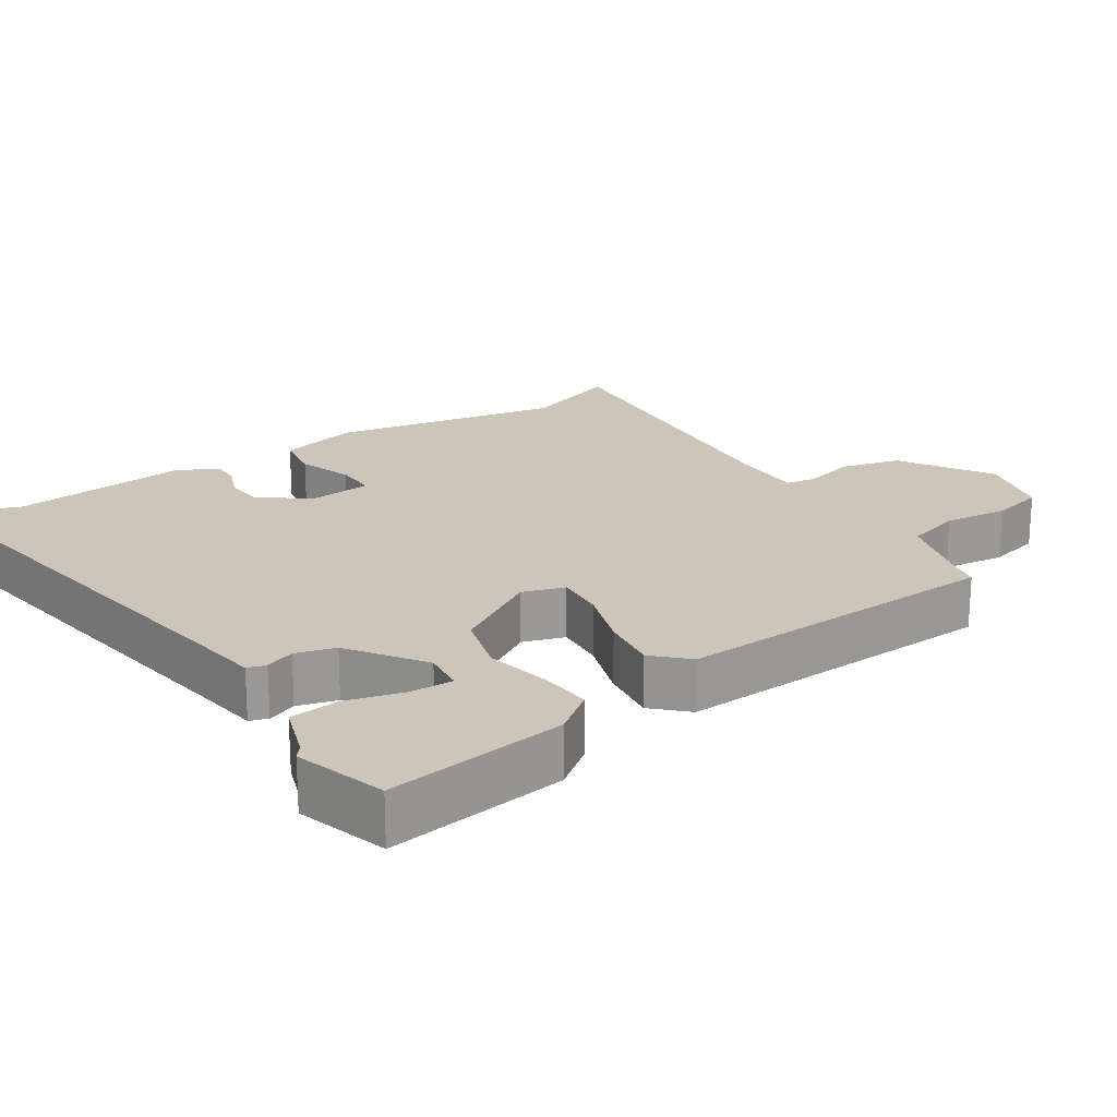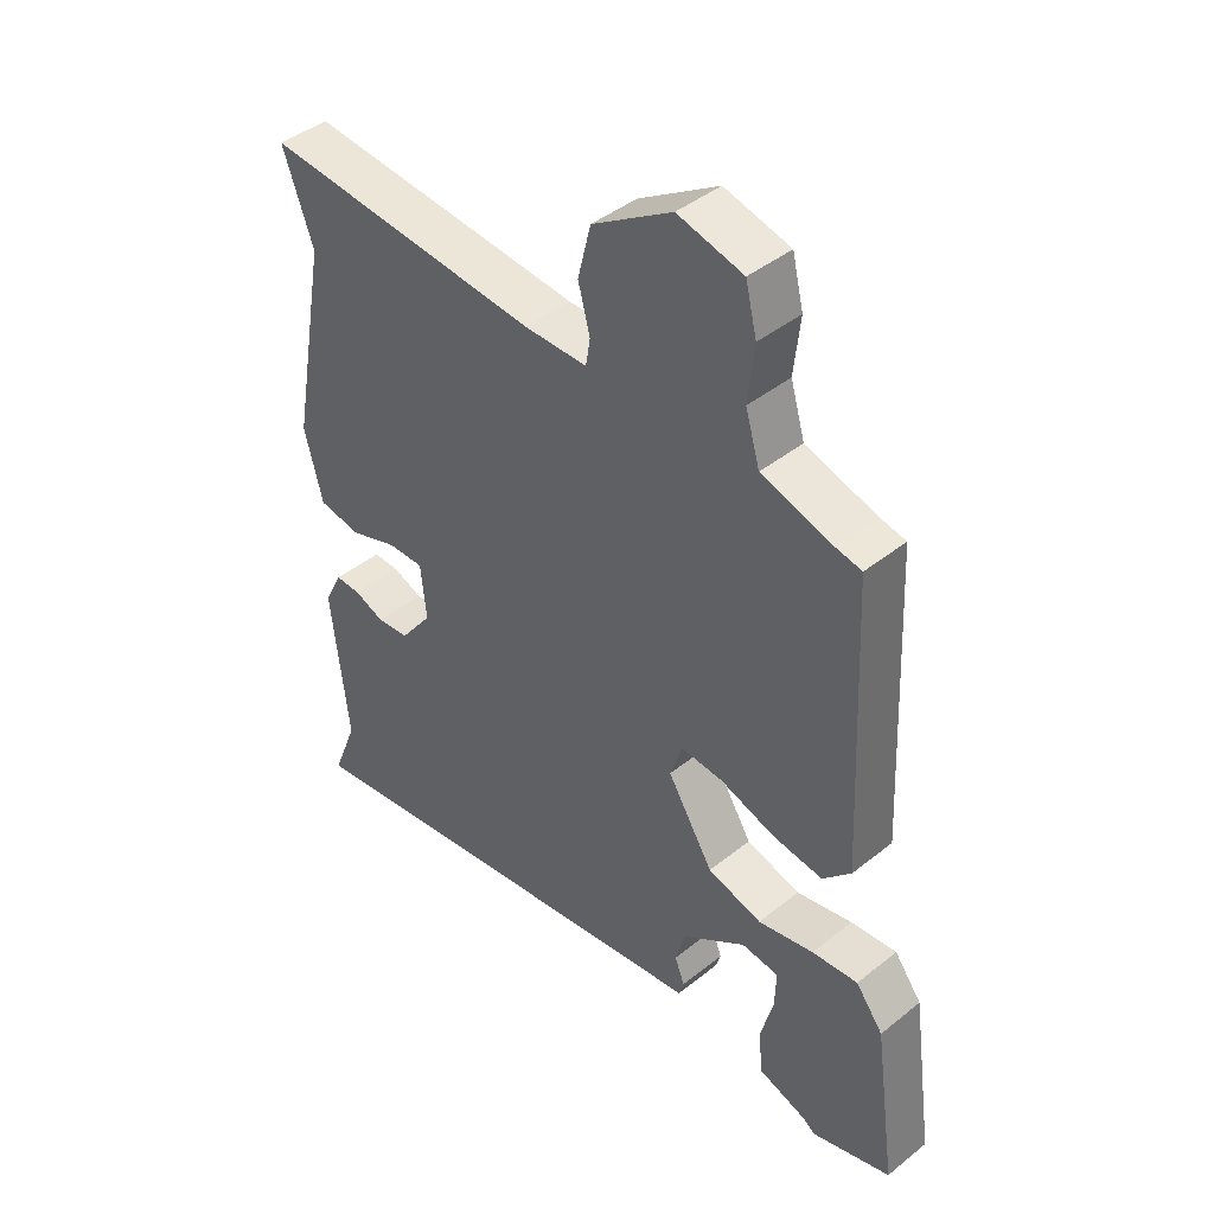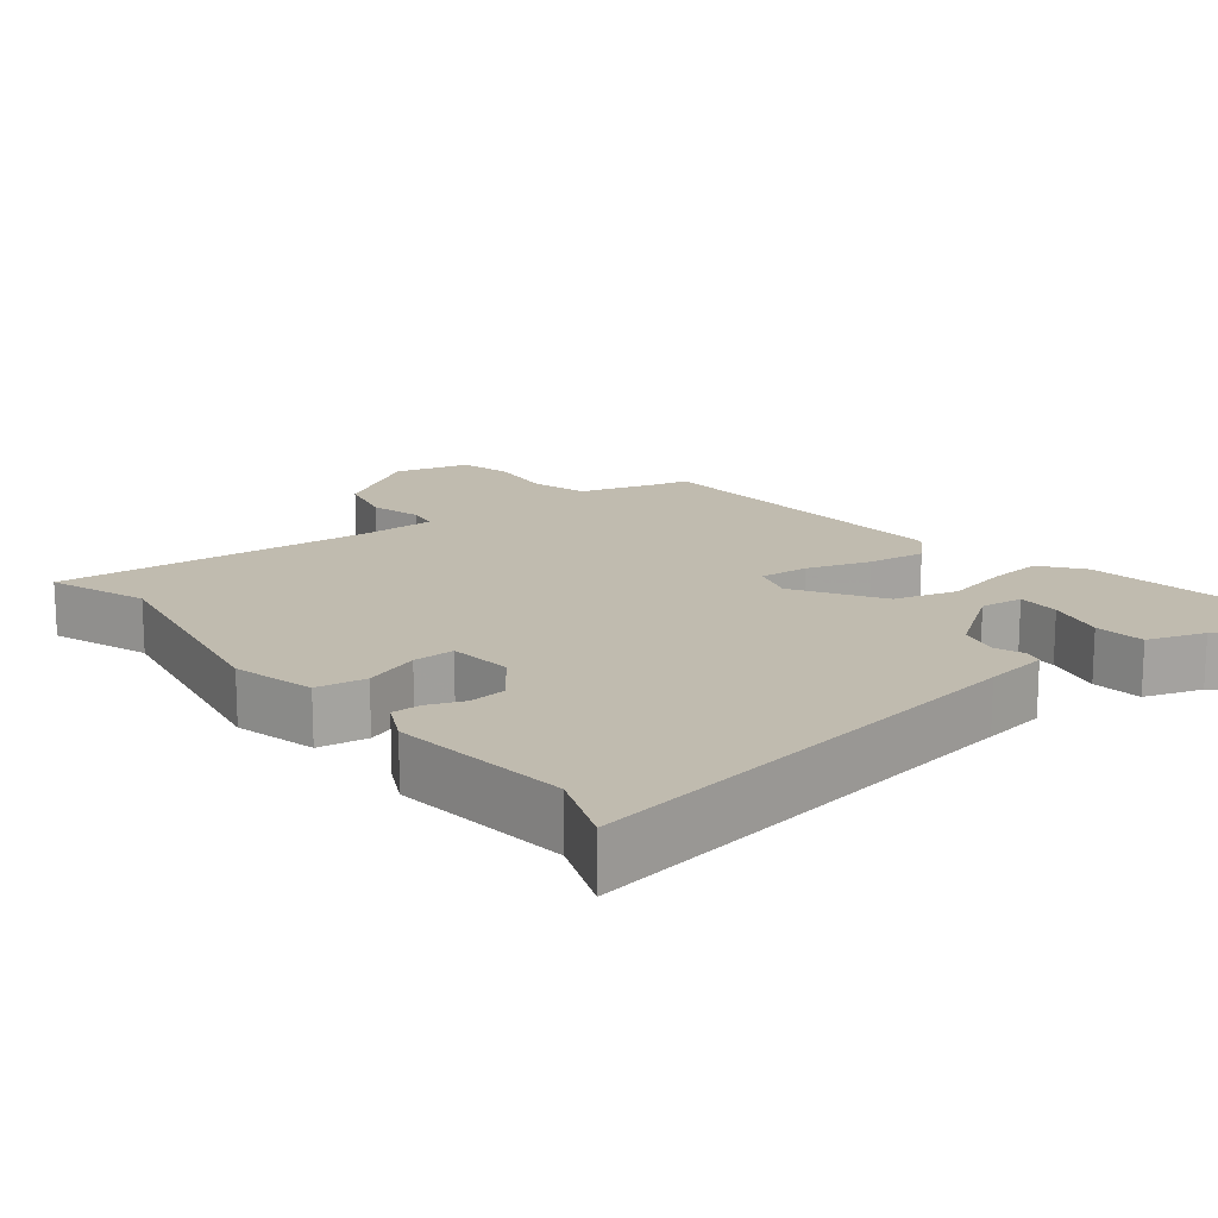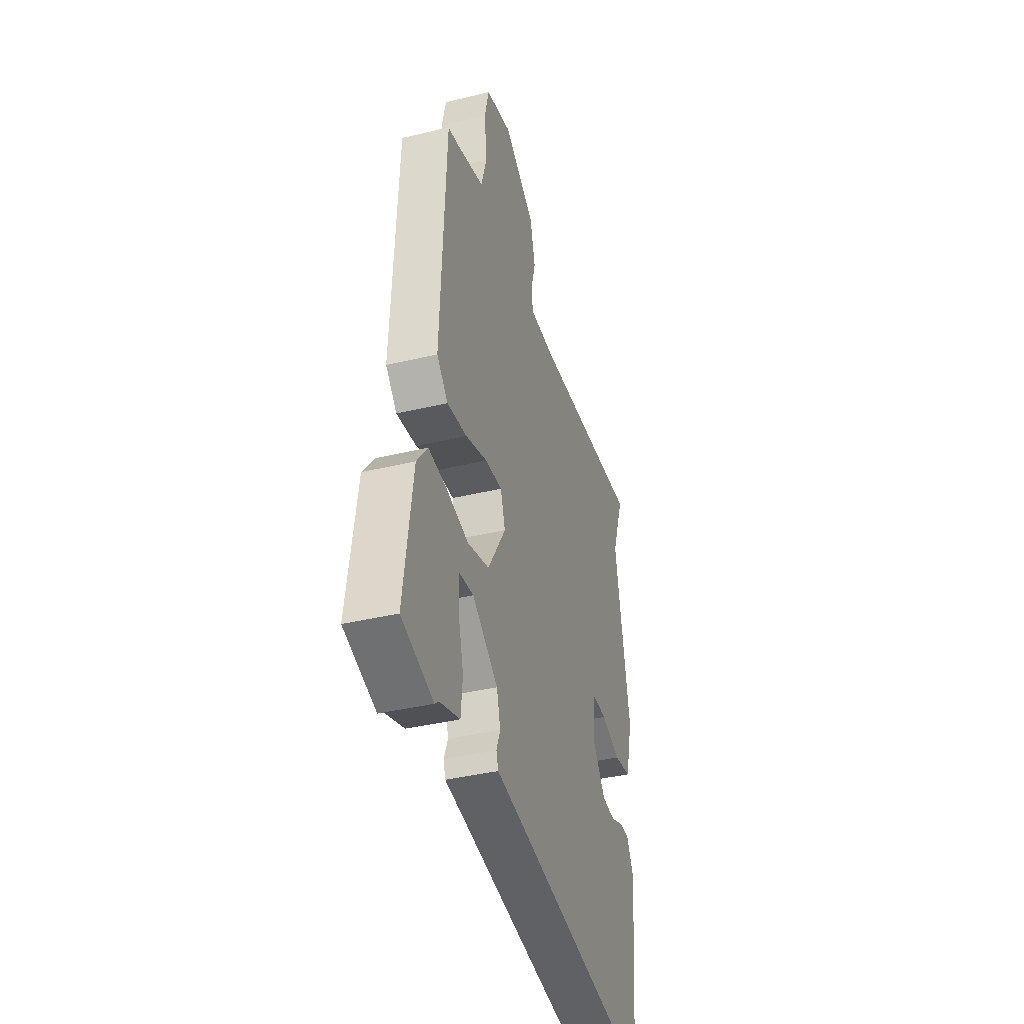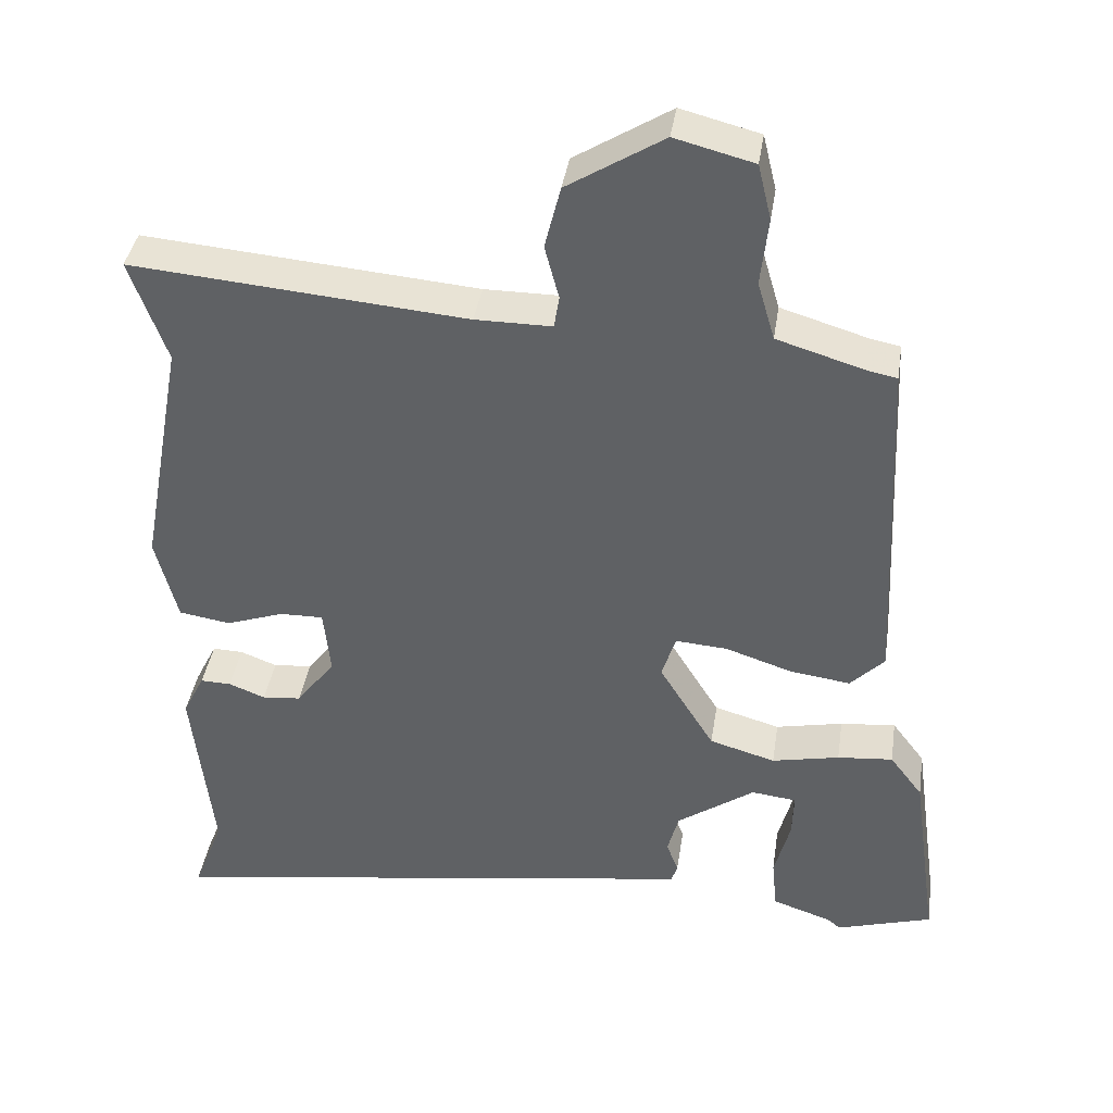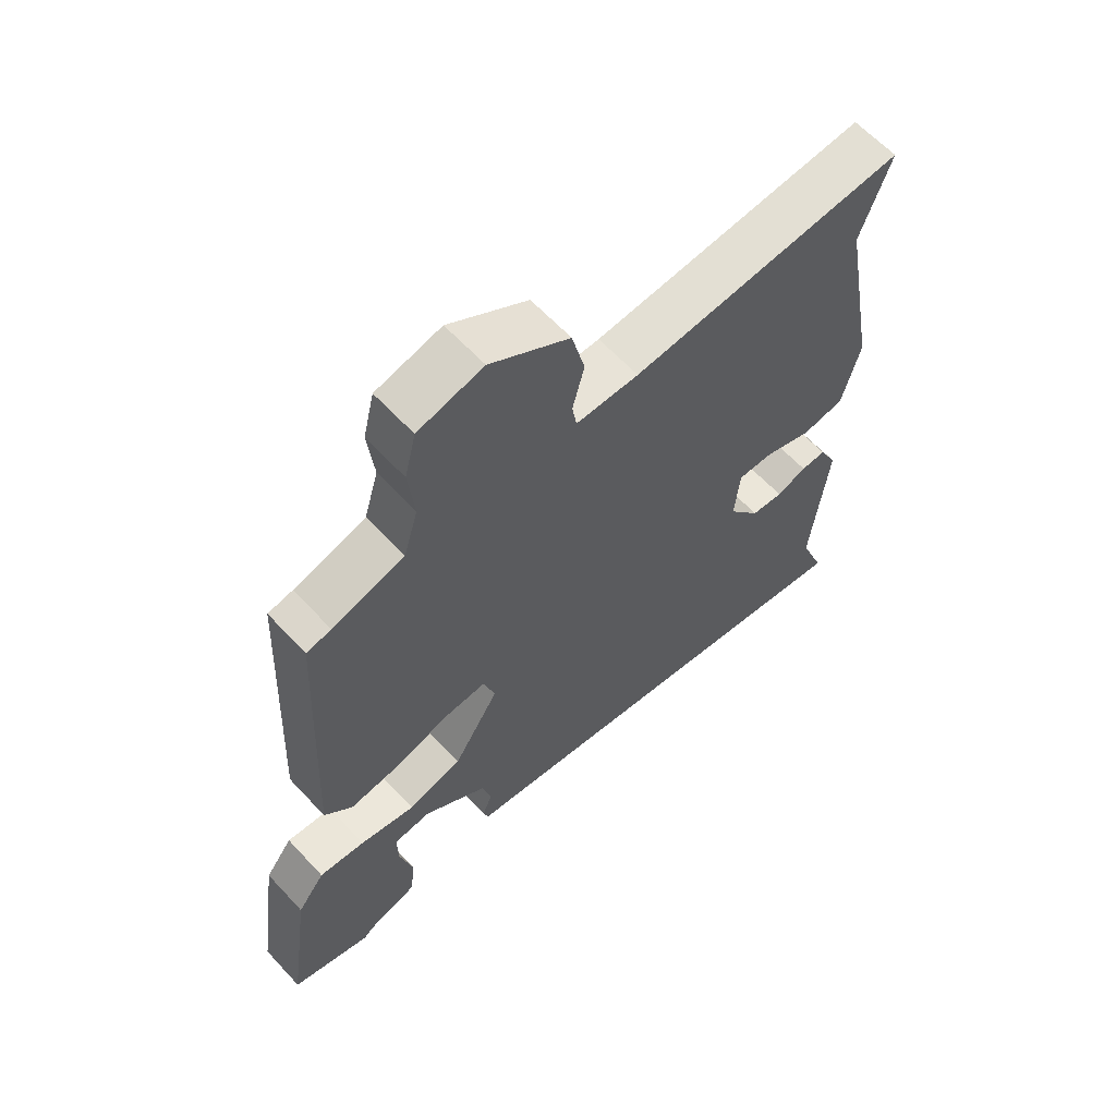
<metadata>
{"format":"obj","ext":"obj","renderer":"f3d","projection":"perspective","resolution":1024,"background":"white","views":[{"elev":20.9,"azim":-123.3,"up":"+Y"},{"elev":42.9,"azim":-133.5,"up":"+Z"},{"elev":16.0,"azim":141.5,"up":"+Y"},{"elev":-39.1,"azim":-73.3,"up":"+Z"},{"elev":39.2,"azim":-171.3,"up":"+Z"},{"elev":62.1,"azim":-42.7,"up":"+Z"}]}
</metadata>
<code>
v 0.518 0.07 0.55
v 0.469 0.07 0.413
v 0.529 0.07 0.091
v 0.5 0.07 -0.023
v 0.431 0.07 -0.034
v 0.354 0.07 -0.007
v 0.296 0.07 -0.006
v 0.287 0.07 -0.095
v 0.339 0.07 -0.164
v 0.391 0.07 -0.169
v 0.44 0.07 -0.15
v 0.481 0.07 -0.149
v 0.51 0.07 -0.207
v 0.483 0.07 -0.456
v 0.524 0.07 -0.561
v -0.116 0.07 -0.463
v -0.205 0.07 -0.45
v -0.213 0.07 -0.424
v -0.197 0.07 -0.383
v -0.212 0.07 -0.327
v -0.316 0.07 -0.254
v -0.376 0.07 -0.261
v -0.374 0.07 -0.321
v -0.353 0.07 -0.402
v -0.36 0.07 -0.472
v -0.44 0.07 -0.499
v -0.457 0.07 -0.513
v -0.585 0.07 -0.474
v -0.549 0.07 -0.22
v -0.505 0.07 -0.162
v -0.431 0.07 -0.169
v -0.341 0.07 -0.188
v -0.253 0.07 -0.163
v -0.179 0.07 -0.043
v -0.198 0.07 0.016
v -0.267 0.07 0.011
v -0.355 0.07 -0.018
v -0.436 0.07 -0.029
v -0.481 0.07 0.017
v -0.459 0.07 0.479
v -0.419 0.07 0.487
v -0.303 0.07 0.522
v -0.28 0.07 0.6
v -0.29 0.07 0.69
v -0.272 0.07 0.764
v -0.167 0.07 0.791
v -0.039 0.07 0.711
v -0.018 0.07 0.627
v -0.037 0.07 0.555
v -0.03 0.07 0.512
v 0.072 0.07 0.512
v 0.518 0 0.55
v 0.469 0 0.413
v 0.529 0 0.091
v 0.5 0 -0.023
v 0.431 0 -0.034
v 0.354 0 -0.007
v 0.296 0 -0.006
v 0.287 0 -0.095
v 0.339 0 -0.164
v 0.391 0 -0.169
v 0.44 0 -0.15
v 0.481 0 -0.149
v 0.51 0 -0.207
v 0.483 0 -0.456
v 0.524 0 -0.561
v -0.116 0 -0.463
v -0.205 0 -0.45
v -0.213 0 -0.424
v -0.197 0 -0.383
v -0.212 0 -0.327
v -0.316 0 -0.254
v -0.376 0 -0.261
v -0.374 0 -0.321
v -0.353 0 -0.402
v -0.36 0 -0.472
v -0.44 0 -0.499
v -0.457 0 -0.513
v -0.585 0 -0.474
v -0.549 0 -0.22
v -0.505 0 -0.162
v -0.431 0 -0.169
v -0.341 0 -0.188
v -0.253 0 -0.163
v -0.179 0 -0.043
v -0.198 0 0.016
v -0.267 0 0.011
v -0.355 0 -0.018
v -0.436 0 -0.029
v -0.481 0 0.017
v -0.459 0 0.479
v -0.419 0 0.487
v -0.303 0 0.522
v -0.28 0 0.6
v -0.29 0 0.69
v -0.272 0 0.764
v -0.167 0 0.791
v -0.039 0 0.711
v -0.018 0 0.627
v -0.037 0 0.555
v -0.03 0 0.512
v 0.072 0 0.512
f 47 48 49
f 46 47 49
f 45 46 49
f 44 45 49
f 43 44 49
f 42 43 49 50
f 41 42 50
f 41 50 51
f 40 41 51
f 39 40 51
f 38 39 51
f 37 38 51
f 36 37 51
f 30 31 32
f 29 30 32
f 28 29 32
f 26 27 28
f 25 26 28
f 24 25 28
f 23 24 28
f 22 23 28
f 22 28 32
f 21 22 32 33
f 16 17 18 19
f 16 19 20
f 15 16 20
f 14 15 20
f 12 13 14
f 11 12 14
f 10 11 14
f 20 21 33
f 14 20 33
f 10 14 33
f 9 10 33
f 4 5 6
f 3 4 6
f 2 3 6
f 2 6 7
f 51 1 2
f 36 51 2
f 35 36 2
f 8 9 33 34
f 7 8 34 35
f 2 7 35
f 100 99 98
f 100 98 97
f 100 97 96
f 100 96 95
f 100 95 94
f 101 100 94 93
f 101 93 92
f 102 101 92
f 102 92 91
f 102 91 90
f 102 90 89
f 102 89 88
f 102 88 87
f 83 82 81
f 83 81 80
f 83 80 79
f 79 78 77
f 79 77 76
f 79 76 75
f 79 75 74
f 79 74 73
f 83 79 73
f 84 83 73 72
f 70 69 68 67
f 71 70 67
f 71 67 66
f 71 66 65
f 65 64 63
f 65 63 62
f 65 62 61
f 84 72 71
f 84 71 65
f 84 65 61
f 84 61 60
f 57 56 55
f 57 55 54
f 57 54 53
f 58 57 53
f 53 52 102
f 53 102 87
f 53 87 86
f 85 84 60 59
f 86 85 59 58
f 86 58 53
f 1 52 53 2
f 2 53 54 3
f 3 54 55 4
f 4 55 56 5
f 5 56 57 6
f 6 57 58 7
f 7 58 59 8
f 8 59 60 9
f 9 60 61 10
f 10 61 62 11
f 11 62 63 12
f 12 63 64 13
f 13 64 65 14
f 14 65 66 15
f 15 66 67 16
f 16 67 68 17
f 17 68 69 18
f 18 69 70 19
f 19 70 71 20
f 20 71 72 21
f 21 72 73 22
f 22 73 74 23
f 23 74 75 24
f 24 75 76 25
f 25 76 77 26
f 26 77 78 27
f 27 78 79 28
f 28 79 80 29
f 29 80 81 30
f 30 81 82 31
f 31 82 83 32
f 32 83 84 33
f 33 84 85 34
f 34 85 86 35
f 35 86 87 36
f 36 87 88 37
f 37 88 89 38
f 38 89 90 39
f 39 90 91 40
f 40 91 92 41
f 41 92 93 42
f 42 93 94 43
f 43 94 95 44
f 44 95 96 45
f 45 96 97 46
f 46 97 98 47
f 47 98 99 48
f 48 99 100 49
f 49 100 101 50
f 50 101 102 51
f 51 102 52 1

</code>
